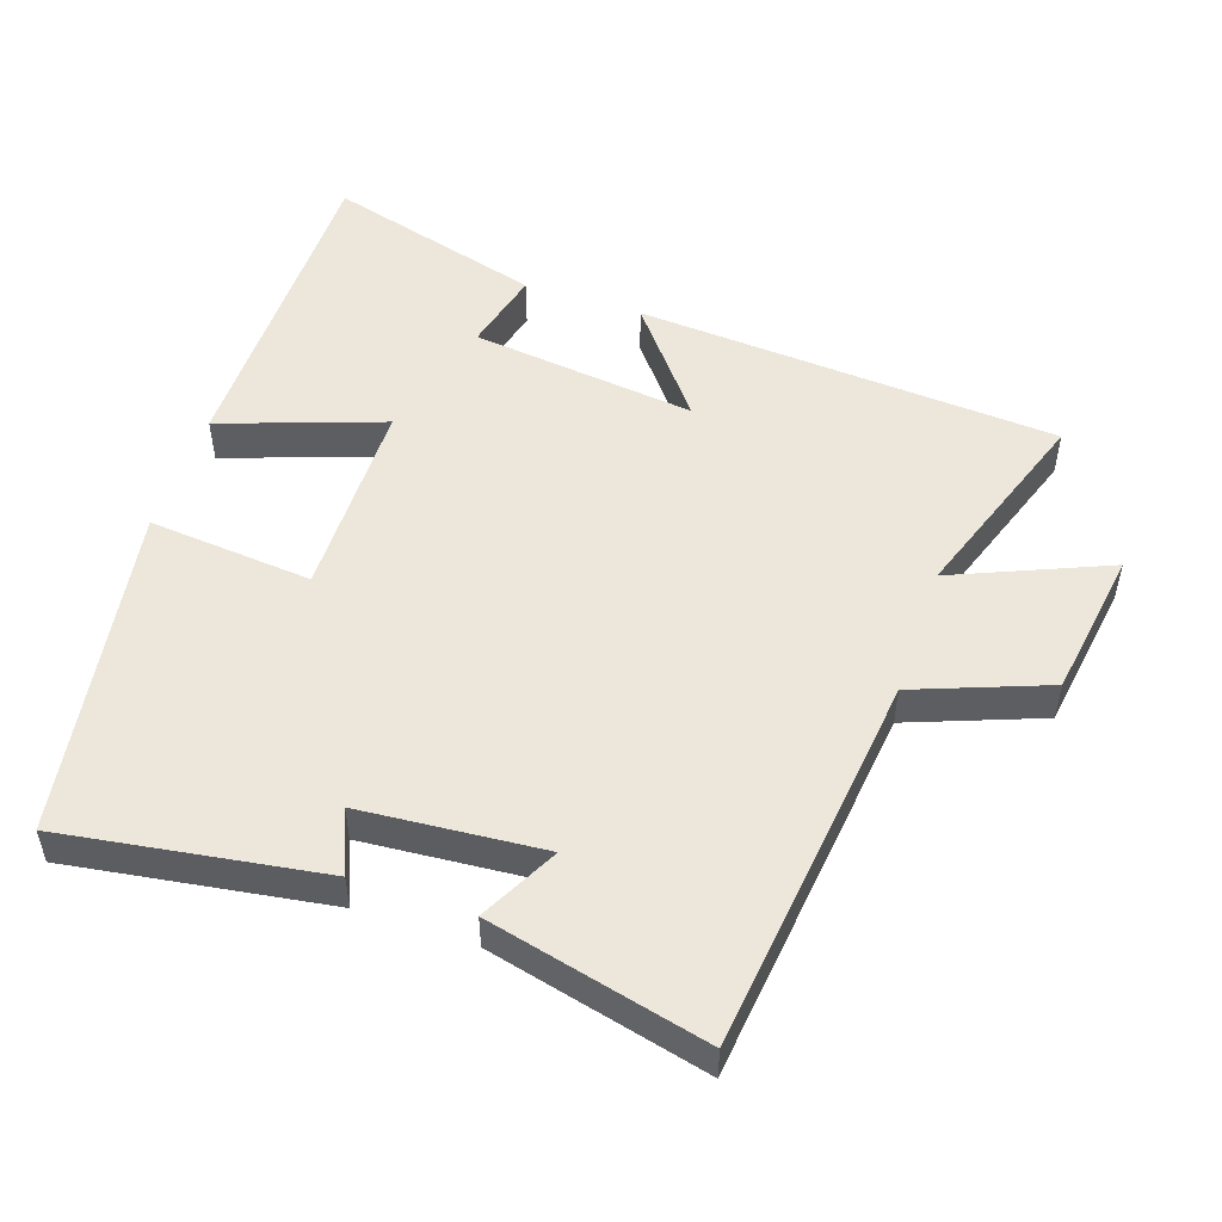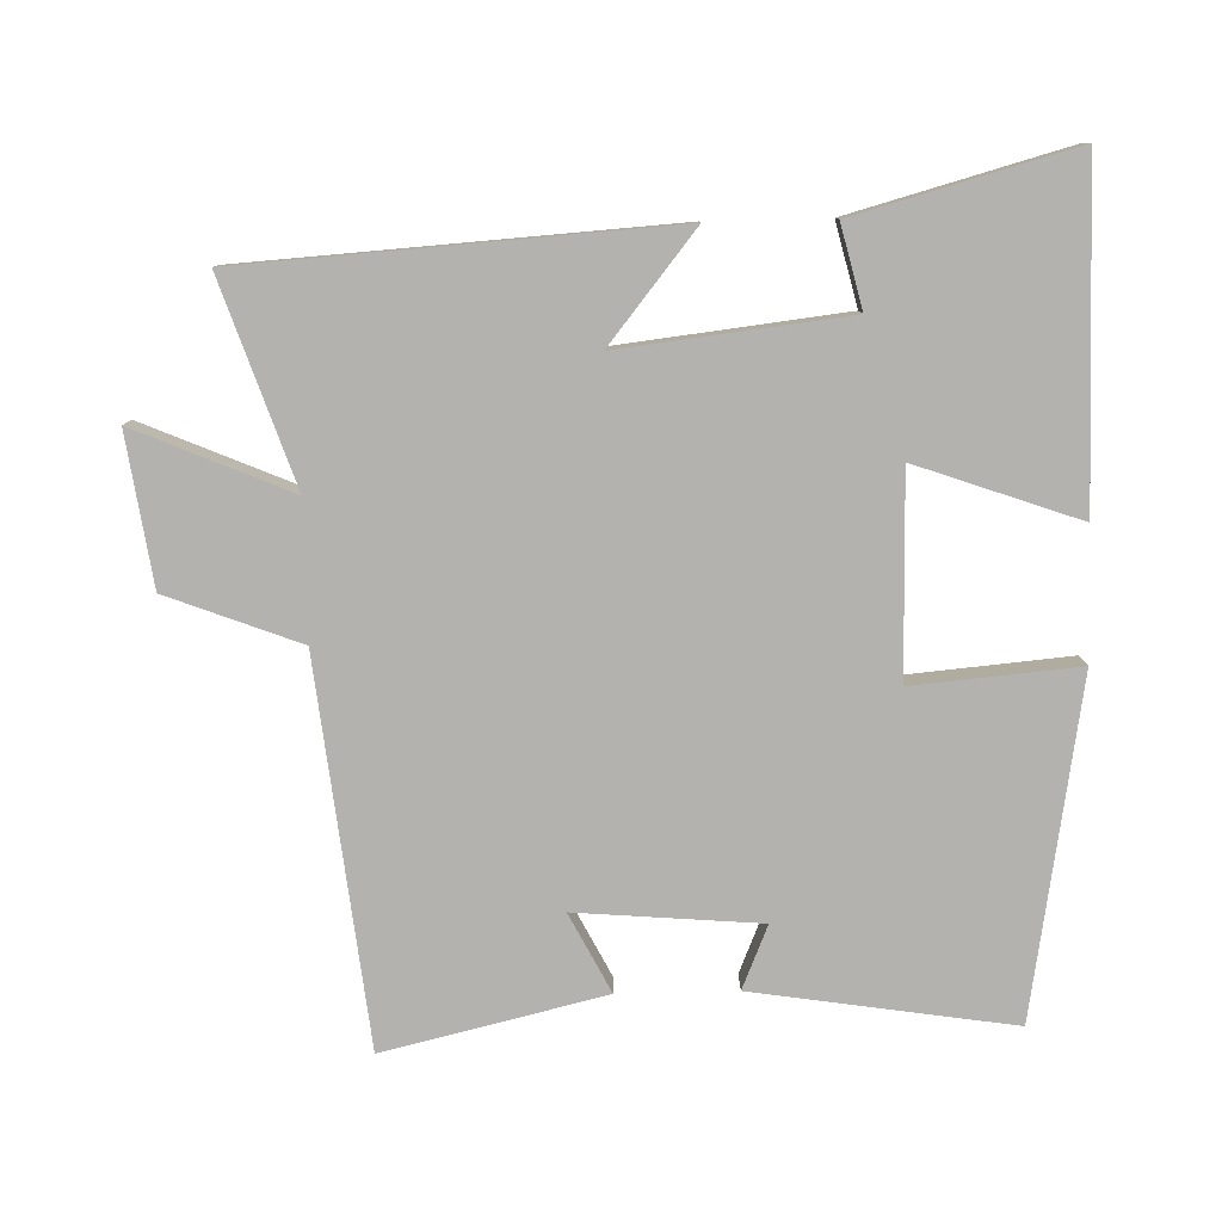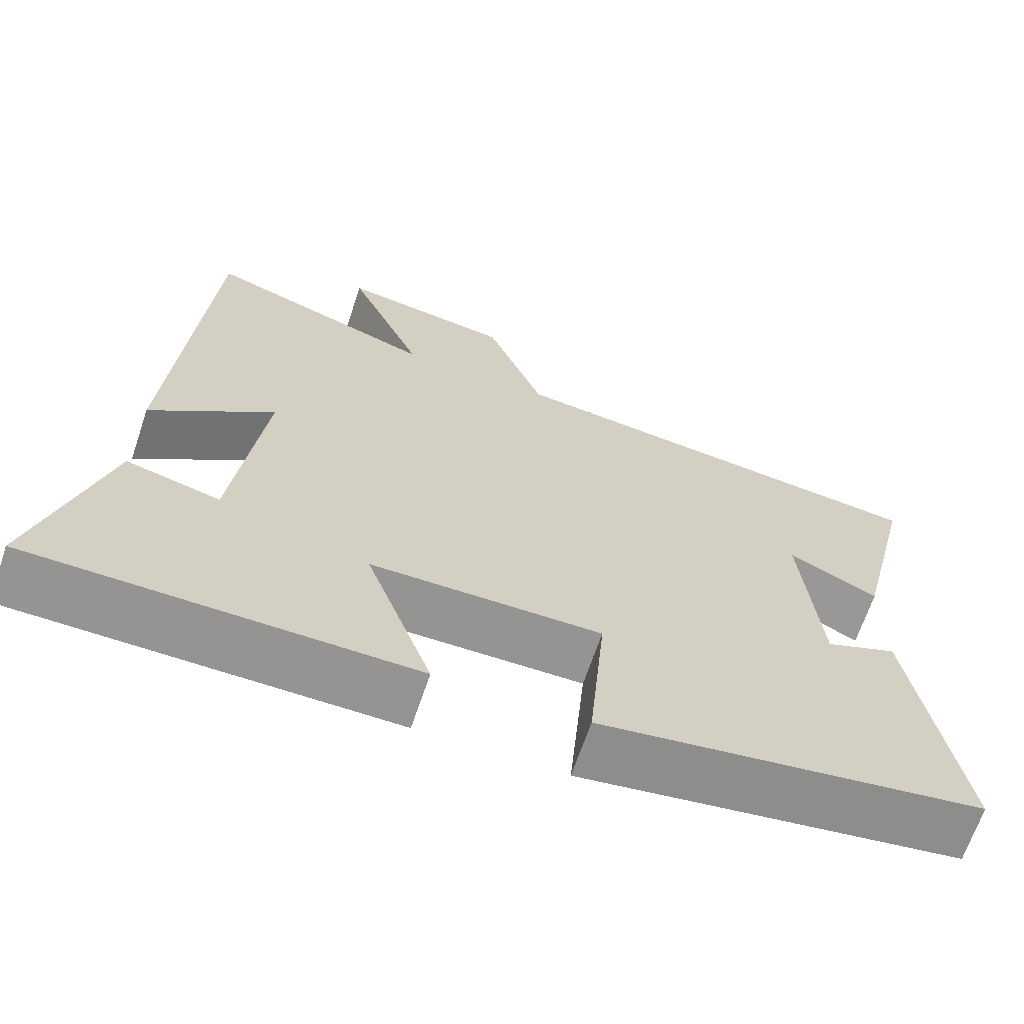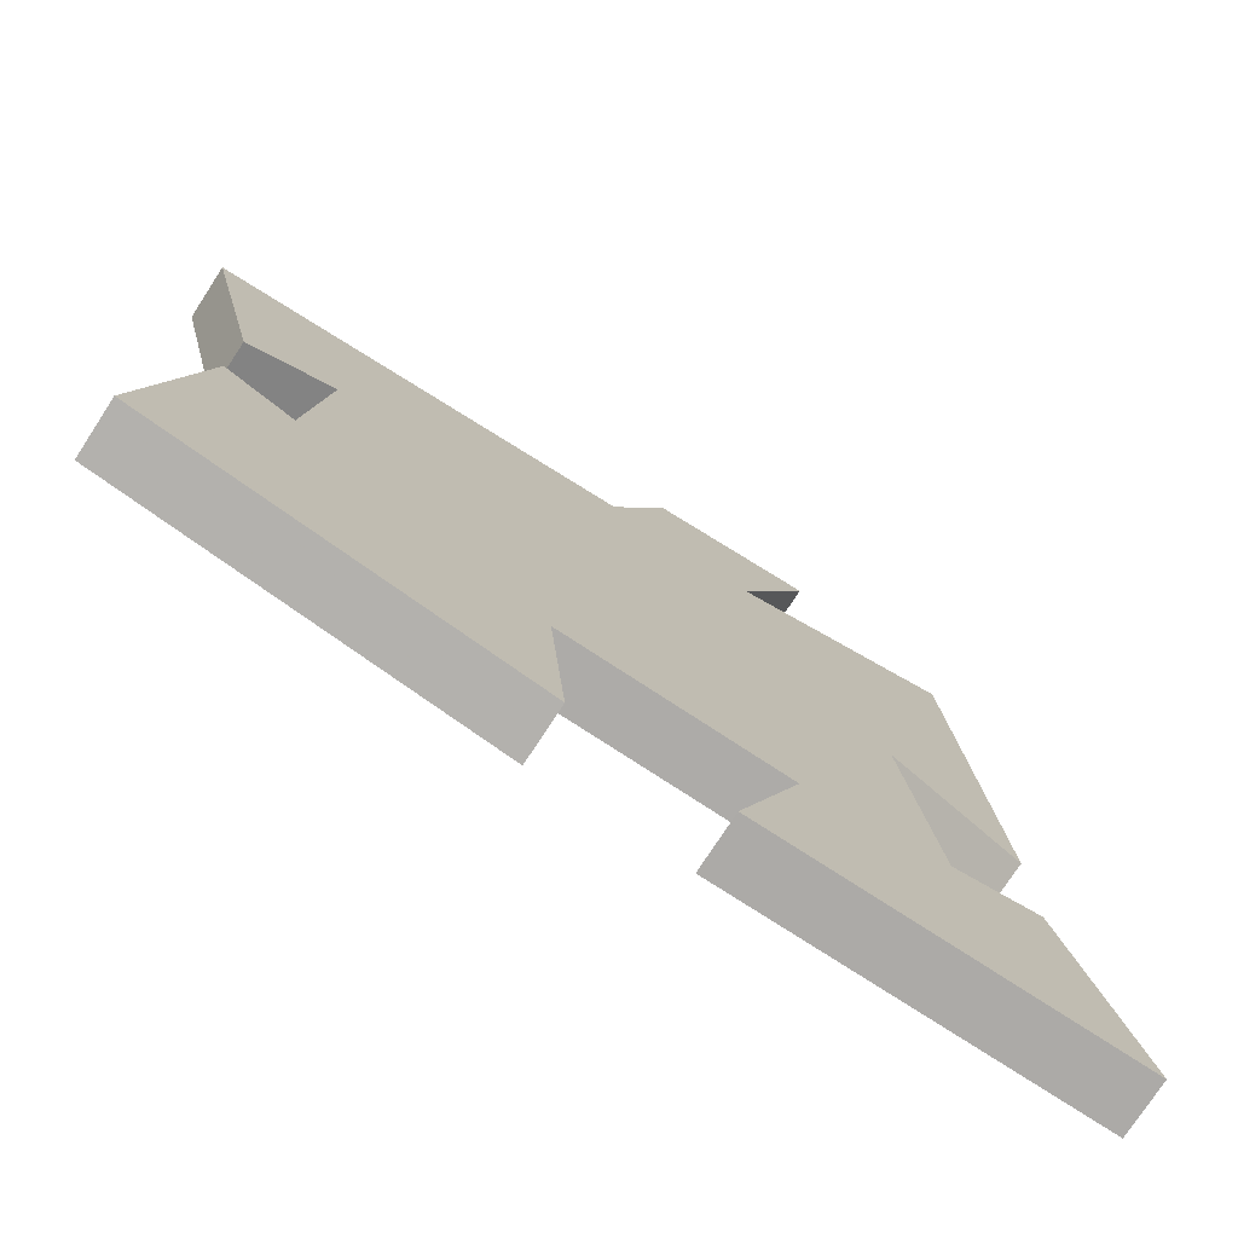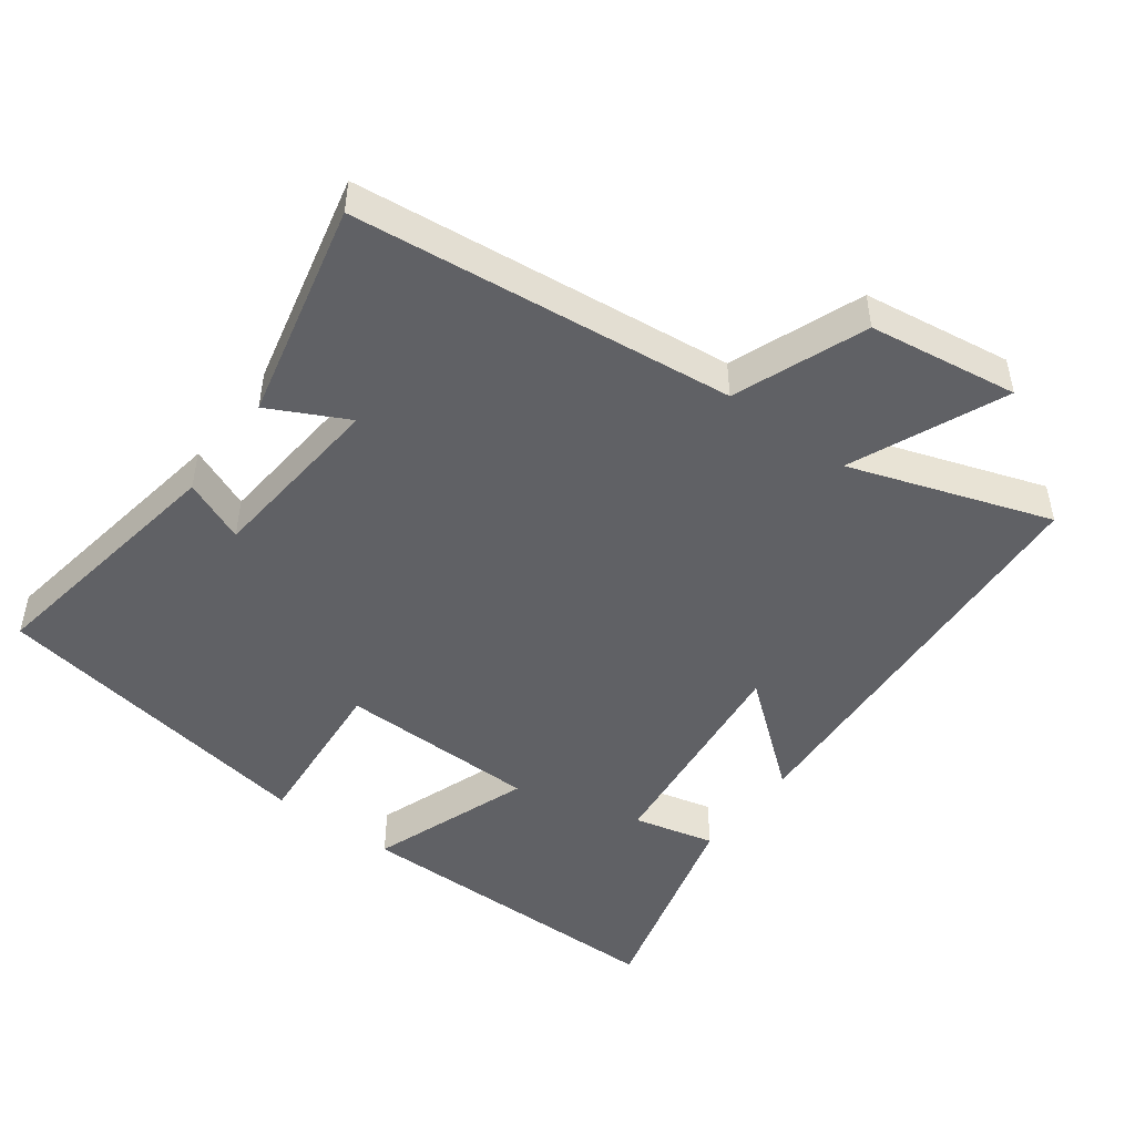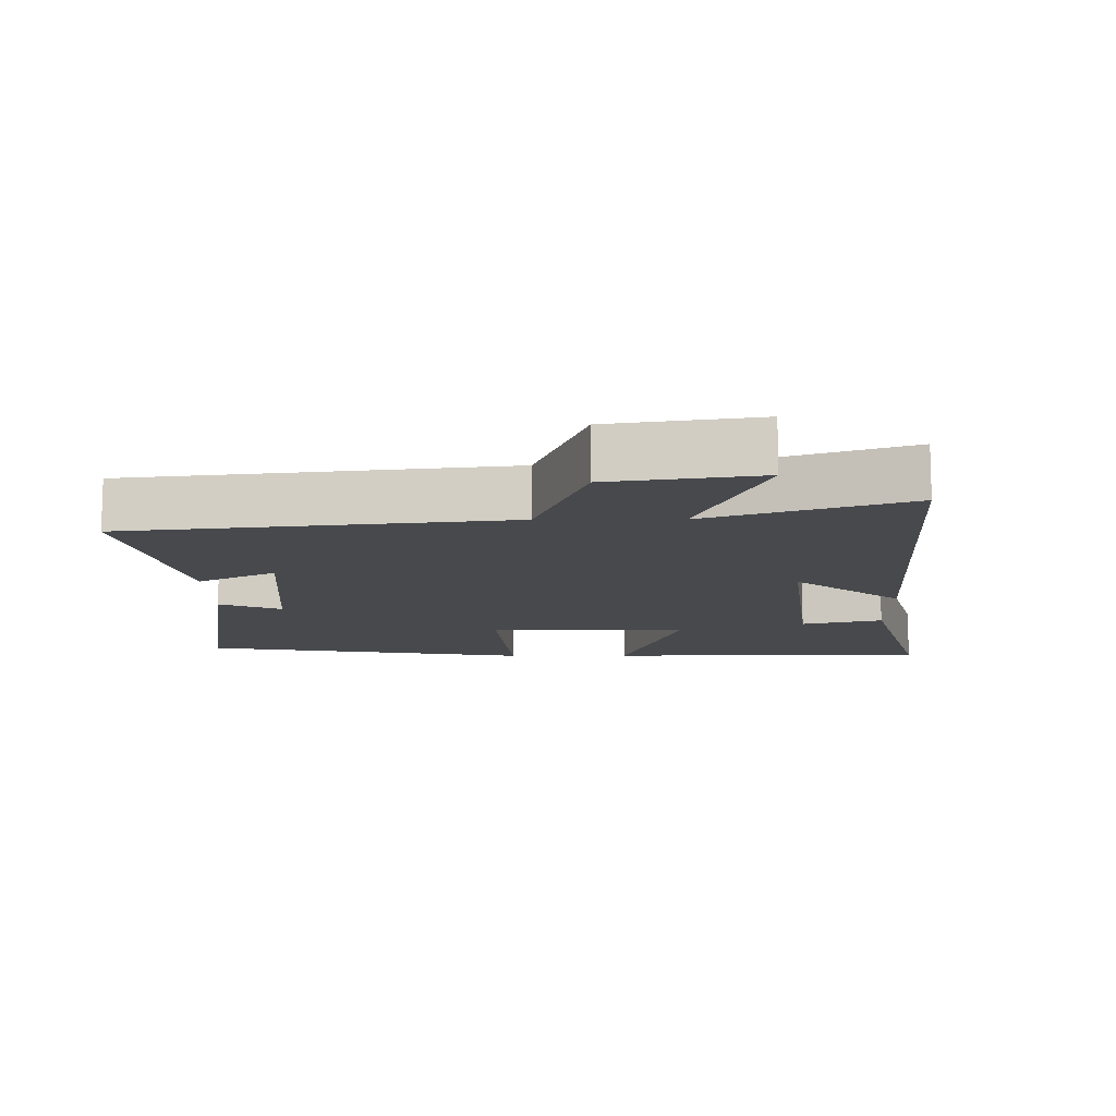
<metadata>
{"format":"obj","ext":"obj","renderer":"f3d","projection":"perspective","resolution":1024,"background":"white","views":[{"elev":51.5,"azim":-71.2,"up":"+Y"},{"elev":-79.7,"azim":91.4,"up":"+Y"},{"elev":-67.1,"azim":161.4,"up":"+Z"},{"elev":-76.2,"azim":-33.1,"up":"+Z"},{"elev":-47.9,"azim":-36.8,"up":"+Y"},{"elev":-12.2,"azim":0.5,"up":"+Y"}]}
</metadata>
<code>
v 0.46 0.07 0.599
v 0.5 0.07 -0.013
v 0.344 0.07 0.112
v 0.382 0.07 -0.214
v 0.5 0.07 -0.185
v 0.586 0.07 -0.498
v 0.111 0.07 -0.5
v 0.194 0.07 -0.266
v -0.096 0.07 -0.262
v -0.075 0.07 -0.5
v -0.558 0.07 -0.421
v -0.5 0.07 -0.047
v -0.409 0.07 -0.085
v -0.387 0.07 0.179
v -0.5 0.07 0.121
v -0.575 0.07 0.438
v -0.024 0.07 0.5
v 0.049 0.07 0.691
v 0.265 0.07 0.723
v 0.17 0.07 0.5
v 0.46 0 0.599
v 0.5 0 -0.013
v 0.344 0 0.112
v 0.382 0 -0.214
v 0.5 0 -0.185
v 0.586 0 -0.498
v 0.111 0 -0.5
v 0.194 0 -0.266
v -0.096 0 -0.262
v -0.075 0 -0.5
v -0.558 0 -0.421
v -0.5 0 -0.047
v -0.409 0 -0.085
v -0.387 0 0.179
v -0.5 0 0.121
v -0.575 0 0.438
v -0.024 0 0.5
v 0.049 0 0.691
v 0.265 0 0.723
v 0.17 0 0.5
f 17 18 19 20
f 15 16 17 20
f 14 15 20
f 13 14 20 1
f 10 11 12 13
f 9 10 13
f 8 9 13 1
f 5 6 7 8
f 4 5 8
f 3 4 8
f 3 8 1
f 1 2 3
f 40 39 38 37
f 40 37 36 35
f 40 35 34
f 21 40 34 33
f 33 32 31 30
f 33 30 29
f 21 33 29 28
f 28 27 26 25
f 28 25 24
f 28 24 23
f 21 28 23
f 23 22 21
f 1 21 22 2
f 2 22 23 3
f 3 23 24 4
f 4 24 25 5
f 5 25 26 6
f 6 26 27 7
f 7 27 28 8
f 8 28 29 9
f 9 29 30 10
f 10 30 31 11
f 11 31 32 12
f 12 32 33 13
f 13 33 34 14
f 14 34 35 15
f 15 35 36 16
f 16 36 37 17
f 17 37 38 18
f 18 38 39 19
f 19 39 40 20
f 20 40 21 1

</code>
